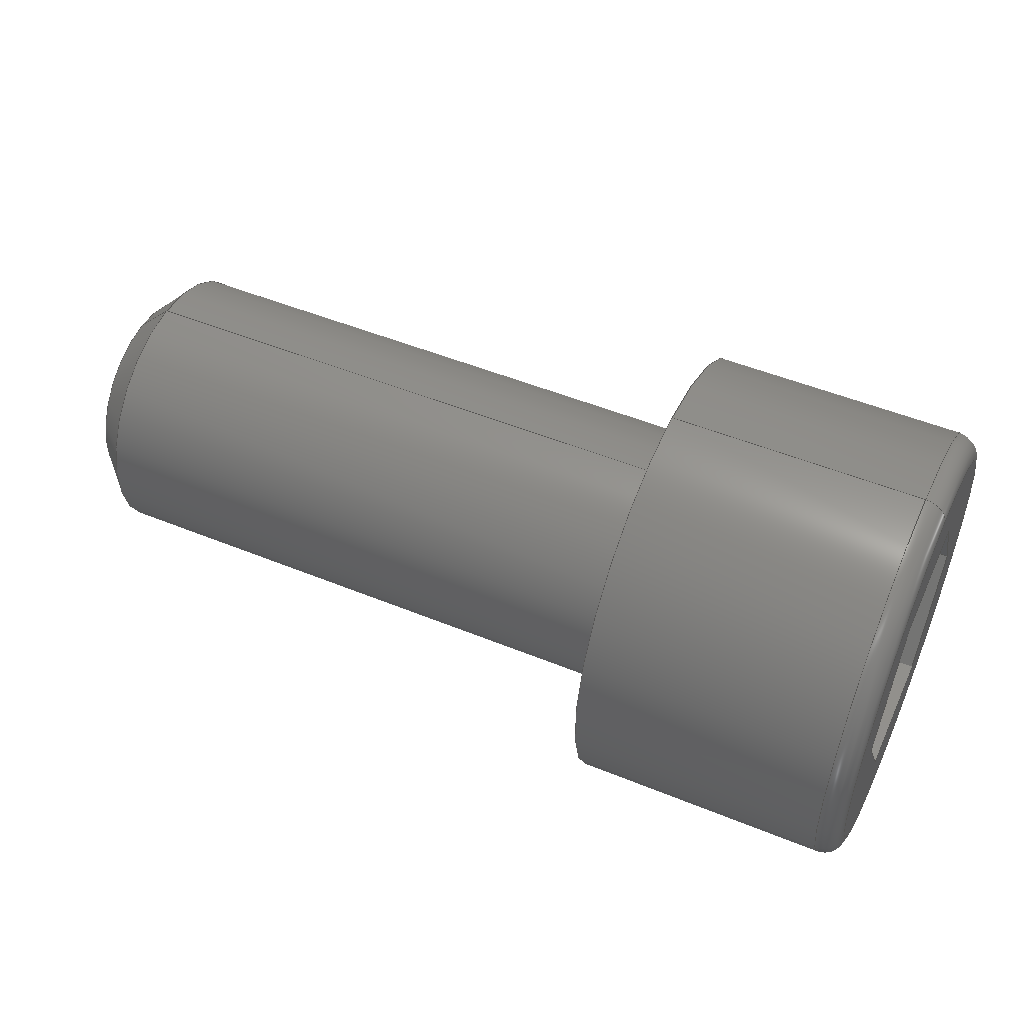
<metadata>
{"format":"step","ext":"step","renderer":"f3d","projection":"perspective","resolution":1024,"background":"white","views":[{"elev":50.1,"azim":-155.8,"up":"+Y"}]}
</metadata>
<code>
ISO-10303-21;
DATA;
#1=SHAPE_REPRESENTATION_RELATIONSHIP('SRR','None',#377,#2);
#2=ADVANCED_BREP_SHAPE_REPRESENTATION($,(#210),#365);
#3=STYLED_ITEM($,(#385),#210);
#4=(
BOUNDED_CURVE()
B_SPLINE_CURVE(2,(#330,#331,#332),.UNSPECIFIED.,.F.,.F.)
B_SPLINE_CURVE_WITH_KNOTS((3,3),(0,0.1395),.UNSPECIFIED.)
CURVE()
GEOMETRIC_REPRESENTATION_ITEM()
RATIONAL_B_SPLINE_CURVE((1,1.155,1))
REPRESENTATION_ITEM($)
);
#5=(
BOUNDED_CURVE()
B_SPLINE_CURVE(2,(#337,#338,#339),.UNSPECIFIED.,.F.,.F.)
B_SPLINE_CURVE_WITH_KNOTS((3,3),(0,0.1395),.UNSPECIFIED.)
CURVE()
GEOMETRIC_REPRESENTATION_ITEM()
RATIONAL_B_SPLINE_CURVE((1,1.155,1))
REPRESENTATION_ITEM($)
);
#6=(
BOUNDED_CURVE()
B_SPLINE_CURVE(2,(#343,#344,#345),.UNSPECIFIED.,.F.,.F.)
B_SPLINE_CURVE_WITH_KNOTS((3,3),(0,0.1395),.UNSPECIFIED.)
CURVE()
GEOMETRIC_REPRESENTATION_ITEM()
RATIONAL_B_SPLINE_CURVE((1,1.155,1))
REPRESENTATION_ITEM($)
);
#7=(
BOUNDED_CURVE()
B_SPLINE_CURVE(2,(#349,#350,#351),.UNSPECIFIED.,.F.,.F.)
B_SPLINE_CURVE_WITH_KNOTS((3,3),(0,0.1395),.UNSPECIFIED.)
CURVE()
GEOMETRIC_REPRESENTATION_ITEM()
RATIONAL_B_SPLINE_CURVE((1,1.155,1))
REPRESENTATION_ITEM($)
);
#8=(
BOUNDED_CURVE()
B_SPLINE_CURVE(2,(#355,#356,#357),.UNSPECIFIED.,.F.,.F.)
B_SPLINE_CURVE_WITH_KNOTS((3,3),(0,0.1395),.UNSPECIFIED.)
CURVE()
GEOMETRIC_REPRESENTATION_ITEM()
RATIONAL_B_SPLINE_CURVE((1,1.155,1))
REPRESENTATION_ITEM($)
);
#9=(
BOUNDED_CURVE()
B_SPLINE_CURVE(2,(#360,#361,#362),.UNSPECIFIED.,.F.,.F.)
B_SPLINE_CURVE_WITH_KNOTS((3,3),(0,0.1395),.UNSPECIFIED.)
CURVE()
GEOMETRIC_REPRESENTATION_ITEM()
RATIONAL_B_SPLINE_CURVE((1,1.155,1))
REPRESENTATION_ITEM($)
);
#10=LINE($,#316,#22);
#11=LINE($,#318,#23);
#12=LINE($,#320,#24);
#13=LINE($,#322,#25);
#14=LINE($,#324,#26);
#15=LINE($,#325,#27);
#16=LINE($,#333,#28);
#17=LINE($,#334,#29);
#18=LINE($,#340,#30);
#19=LINE($,#346,#31);
#20=LINE($,#352,#32);
#21=LINE($,#358,#33);
#22=VECTOR($,#264,0.05427);
#23=VECTOR($,#265,0.05427);
#24=VECTOR($,#266,0.05427);
#25=VECTOR($,#267,0.05427);
#26=VECTOR($,#268,0.05427);
#27=VECTOR($,#269,0.05427);
#28=VECTOR($,#274,0.051);
#29=VECTOR($,#275,0.051);
#30=VECTOR($,#278,0.051);
#31=VECTOR($,#281,0.051);
#32=VECTOR($,#284,0.051);
#33=VECTOR($,#287,0.051);
#34=CONICAL_SURFACE($,#219,0.04855,45);
#35=CONICAL_SURFACE($,#233,0.02714,60);
#36=PLANE($,#217);
#37=PLANE($,#221);
#38=PLANE($,#225);
#39=PLANE($,#227);
#40=PLANE($,#228);
#41=PLANE($,#229);
#42=PLANE($,#230);
#43=PLANE($,#231);
#44=PLANE($,#232);
#45=CYLINDRICAL_SURFACE($,#215,0.056);
#46=CYLINDRICAL_SURFACE($,#226,0.0915);
#47=FACE_BOUND($,#70,.T.);
#48=FACE_BOUND($,#72,.T.);
#49=FACE_BOUND($,#74,.T.);
#50=FACE_BOUND($,#76,.T.);
#51=FACE_BOUND($,#79,.T.);
#52=FACE_BOUND($,#80,.T.);
#53=FACE_BOUND($,#81,.T.);
#54=FACE_BOUND($,#83,.T.);
#55=FACE_OUTER_BOUND($,#69,.T.);
#56=FACE_OUTER_BOUND($,#71,.T.);
#57=FACE_OUTER_BOUND($,#73,.T.);
#58=FACE_OUTER_BOUND($,#75,.T.);
#59=FACE_OUTER_BOUND($,#77,.T.);
#60=FACE_OUTER_BOUND($,#78,.T.);
#61=FACE_OUTER_BOUND($,#82,.T.);
#62=FACE_OUTER_BOUND($,#84,.T.);
#63=FACE_OUTER_BOUND($,#85,.T.);
#64=FACE_OUTER_BOUND($,#86,.T.);
#65=FACE_OUTER_BOUND($,#87,.T.);
#66=FACE_OUTER_BOUND($,#88,.T.);
#67=FACE_OUTER_BOUND($,#89,.T.);
#68=FACE_OUTER_BOUND($,#90,.T.);
#69=EDGE_LOOP($,(#142));
#70=EDGE_LOOP($,(#143));
#71=EDGE_LOOP($,(#144));
#72=EDGE_LOOP($,(#145));
#73=EDGE_LOOP($,(#146));
#74=EDGE_LOOP($,(#147));
#75=EDGE_LOOP($,(#148));
#76=EDGE_LOOP($,(#149));
#77=EDGE_LOOP($,(#150));
#78=EDGE_LOOP($,(#151));
#79=EDGE_LOOP($,(#152));
#80=EDGE_LOOP($,(#153,#154,#155,#156,#157,#158));
#81=EDGE_LOOP($,(#159));
#82=EDGE_LOOP($,(#160));
#83=EDGE_LOOP($,(#161));
#84=EDGE_LOOP($,(#162,#163,#164,#165));
#85=EDGE_LOOP($,(#166,#167,#168,#169));
#86=EDGE_LOOP($,(#170,#171,#172,#173));
#87=EDGE_LOOP($,(#174,#175,#176,#177));
#88=EDGE_LOOP($,(#178,#179,#180,#181));
#89=EDGE_LOOP($,(#182,#183,#184,#185));
#90=EDGE_LOOP($,(#186,#187,#188,#189,#190,#191));
#91=CIRCLE($,#213,0.06);
#92=CIRCLE($,#214,0.056);
#93=CIRCLE($,#216,0.056);
#94=CIRCLE($,#218,0.0915);
#95=CIRCLE($,#220,0.0411);
#96=CIRCLE($,#223,0.0825);
#97=CIRCLE($,#224,0.0915);
#98=VERTEX_POINT($,#294);
#99=VERTEX_POINT($,#296);
#100=VERTEX_POINT($,#299);
#101=VERTEX_POINT($,#302);
#102=VERTEX_POINT($,#305);
#103=VERTEX_POINT($,#309);
#104=VERTEX_POINT($,#311);
#105=VERTEX_POINT($,#314);
#106=VERTEX_POINT($,#315);
#107=VERTEX_POINT($,#317);
#108=VERTEX_POINT($,#319);
#109=VERTEX_POINT($,#321);
#110=VERTEX_POINT($,#323);
#111=VERTEX_POINT($,#328);
#112=VERTEX_POINT($,#329);
#113=VERTEX_POINT($,#336);
#114=VERTEX_POINT($,#342);
#115=VERTEX_POINT($,#348);
#116=VERTEX_POINT($,#354);
#117=EDGE_CURVE($,#98,#98,#91,.T.);
#118=EDGE_CURVE($,#99,#99,#92,.T.);
#119=EDGE_CURVE($,#100,#100,#93,.T.);
#120=EDGE_CURVE($,#101,#101,#94,.T.);
#121=EDGE_CURVE($,#102,#102,#95,.T.);
#122=EDGE_CURVE($,#103,#103,#96,.T.);
#123=EDGE_CURVE($,#104,#104,#97,.T.);
#124=EDGE_CURVE($,#105,#106,#10,.T.);
#125=EDGE_CURVE($,#106,#107,#11,.T.);
#126=EDGE_CURVE($,#107,#108,#12,.T.);
#127=EDGE_CURVE($,#108,#109,#13,.T.);
#128=EDGE_CURVE($,#109,#110,#14,.T.);
#129=EDGE_CURVE($,#110,#105,#15,.T.);
#130=EDGE_CURVE($,#111,#112,#4,.T.);
#131=EDGE_CURVE($,#111,#110,#16,.T.);
#132=EDGE_CURVE($,#112,#109,#17,.T.);
#133=EDGE_CURVE($,#113,#111,#5,.T.);
#134=EDGE_CURVE($,#113,#105,#18,.T.);
#135=EDGE_CURVE($,#114,#113,#6,.T.);
#136=EDGE_CURVE($,#114,#106,#19,.T.);
#137=EDGE_CURVE($,#115,#114,#7,.T.);
#138=EDGE_CURVE($,#107,#115,#20,.T.);
#139=EDGE_CURVE($,#112,#116,#8,.T.);
#140=EDGE_CURVE($,#116,#108,#21,.T.);
#141=EDGE_CURVE($,#116,#115,#9,.T.);
#142=ORIENTED_EDGE($,*,*,#117,.T.);
#143=ORIENTED_EDGE($,*,*,#118,.T.);
#144=ORIENTED_EDGE($,*,*,#119,.F.);
#145=ORIENTED_EDGE($,*,*,#118,.F.);
#146=ORIENTED_EDGE($,*,*,#120,.T.);
#147=ORIENTED_EDGE($,*,*,#117,.F.);
#148=ORIENTED_EDGE($,*,*,#119,.T.);
#149=ORIENTED_EDGE($,*,*,#121,.T.);
#150=ORIENTED_EDGE($,*,*,#121,.F.);
#151=ORIENTED_EDGE($,*,*,#122,.T.);
#152=ORIENTED_EDGE($,*,*,#123,.T.);
#153=ORIENTED_EDGE($,*,*,#124,.T.);
#154=ORIENTED_EDGE($,*,*,#125,.T.);
#155=ORIENTED_EDGE($,*,*,#126,.T.);
#156=ORIENTED_EDGE($,*,*,#127,.T.);
#157=ORIENTED_EDGE($,*,*,#128,.T.);
#158=ORIENTED_EDGE($,*,*,#129,.T.);
#159=ORIENTED_EDGE($,*,*,#122,.F.);
#160=ORIENTED_EDGE($,*,*,#120,.F.);
#161=ORIENTED_EDGE($,*,*,#123,.F.);
#162=ORIENTED_EDGE($,*,*,#130,.F.);
#163=ORIENTED_EDGE($,*,*,#131,.T.);
#164=ORIENTED_EDGE($,*,*,#128,.F.);
#165=ORIENTED_EDGE($,*,*,#132,.F.);
#166=ORIENTED_EDGE($,*,*,#133,.F.);
#167=ORIENTED_EDGE($,*,*,#134,.T.);
#168=ORIENTED_EDGE($,*,*,#129,.F.);
#169=ORIENTED_EDGE($,*,*,#131,.F.);
#170=ORIENTED_EDGE($,*,*,#135,.F.);
#171=ORIENTED_EDGE($,*,*,#136,.T.);
#172=ORIENTED_EDGE($,*,*,#124,.F.);
#173=ORIENTED_EDGE($,*,*,#134,.F.);
#174=ORIENTED_EDGE($,*,*,#137,.F.);
#175=ORIENTED_EDGE($,*,*,#138,.F.);
#176=ORIENTED_EDGE($,*,*,#125,.F.);
#177=ORIENTED_EDGE($,*,*,#136,.F.);
#178=ORIENTED_EDGE($,*,*,#139,.F.);
#179=ORIENTED_EDGE($,*,*,#132,.T.);
#180=ORIENTED_EDGE($,*,*,#127,.F.);
#181=ORIENTED_EDGE($,*,*,#140,.F.);
#182=ORIENTED_EDGE($,*,*,#141,.F.);
#183=ORIENTED_EDGE($,*,*,#140,.T.);
#184=ORIENTED_EDGE($,*,*,#126,.F.);
#185=ORIENTED_EDGE($,*,*,#138,.T.);
#186=ORIENTED_EDGE($,*,*,#137,.T.);
#187=ORIENTED_EDGE($,*,*,#135,.T.);
#188=ORIENTED_EDGE($,*,*,#133,.T.);
#189=ORIENTED_EDGE($,*,*,#130,.T.);
#190=ORIENTED_EDGE($,*,*,#139,.T.);
#191=ORIENTED_EDGE($,*,*,#141,.T.);
#192=TOROIDAL_SURFACE($,#212,0.06,0.004);
#193=TOROIDAL_SURFACE($,#222,0.0825,0.009);
#194=ADVANCED_FACE($,(#55,#47),#192,.F.);
#195=ADVANCED_FACE($,(#56,#48),#45,.T.);
#196=ADVANCED_FACE($,(#57,#49),#36,.T.);
#197=ADVANCED_FACE($,(#58,#50),#34,.T.);
#198=ADVANCED_FACE($,(#59),#37,.T.);
#199=ADVANCED_FACE($,(#60,#51),#193,.T.);
#200=ADVANCED_FACE($,(#52,#53),#38,.T.);
#201=ADVANCED_FACE($,(#61,#54),#46,.T.);
#202=ADVANCED_FACE($,(#62),#39,.F.);
#203=ADVANCED_FACE($,(#63),#40,.F.);
#204=ADVANCED_FACE($,(#64),#41,.F.);
#205=ADVANCED_FACE($,(#65),#42,.F.);
#206=ADVANCED_FACE($,(#66),#43,.F.);
#207=ADVANCED_FACE($,(#67),#44,.F.);
#208=ADVANCED_FACE($,(#68),#35,.F.);
#209=CLOSED_SHELL($,(#194,#195,#196,#197,#198,#199,#200,#201,#202,#203,
#204,#205,#206,#207,#208));
#210=MANIFOLD_SOLID_BREP('Solid1',#209);
#211=AXIS2_PLACEMENT_3D('placement',#292,#234,#235);
#212=AXIS2_PLACEMENT_3D($,#293,#236,#237);
#213=AXIS2_PLACEMENT_3D($,#295,#238,#239);
#214=AXIS2_PLACEMENT_3D($,#297,#240,#241);
#215=AXIS2_PLACEMENT_3D($,#298,#242,#243);
#216=AXIS2_PLACEMENT_3D($,#300,#244,#245);
#217=AXIS2_PLACEMENT_3D($,#301,#246,#247);
#218=AXIS2_PLACEMENT_3D($,#303,#248,#249);
#219=AXIS2_PLACEMENT_3D($,#304,#250,#251);
#220=AXIS2_PLACEMENT_3D($,#306,#252,#253);
#221=AXIS2_PLACEMENT_3D($,#307,#254,#255);
#222=AXIS2_PLACEMENT_3D($,#308,#256,#257);
#223=AXIS2_PLACEMENT_3D($,#310,#258,#259);
#224=AXIS2_PLACEMENT_3D($,#312,#260,#261);
#225=AXIS2_PLACEMENT_3D($,#313,#262,#263);
#226=AXIS2_PLACEMENT_3D($,#326,#270,#271);
#227=AXIS2_PLACEMENT_3D($,#327,#272,#273);
#228=AXIS2_PLACEMENT_3D($,#335,#276,#277);
#229=AXIS2_PLACEMENT_3D($,#341,#279,#280);
#230=AXIS2_PLACEMENT_3D($,#347,#282,#283);
#231=AXIS2_PLACEMENT_3D($,#353,#285,#286);
#232=AXIS2_PLACEMENT_3D($,#359,#288,#289);
#233=AXIS2_PLACEMENT_3D($,#363,#290,#291);
#234=DIRECTION('axis',(0,0,1));
#235=DIRECTION('refdir',(1,0,0));
#236=DIRECTION('center_axis',(1,1.696e-17,0));
#237=DIRECTION('ref_axis',(0,0,-1));
#238=DIRECTION('center_axis',(1,1.696e-17,0));
#239=DIRECTION('ref_axis',(1.696e-17,-1,1.225e-16));
#240=DIRECTION('center_axis',(-1,-1.696e-17,0));
#241=DIRECTION('ref_axis',(1.22e-17,-1,1.225e-16));
#242=DIRECTION('center_axis',(1,1.696e-17,0));
#243=DIRECTION('ref_axis',(0,1,0));
#244=DIRECTION('center_axis',(1,1.696e-17,0));
#245=DIRECTION('ref_axis',(0,-1,0));
#246=DIRECTION('center_axis',(1,1.696e-17,0));
#247=DIRECTION('ref_axis',(0,0,-1));
#248=DIRECTION('center_axis',(1,1.696e-17,0));
#249=DIRECTION('ref_axis',(0,1,0));
#250=DIRECTION('center_axis',(-1,-1.696e-17,0));
#251=DIRECTION('ref_axis',(7.179e-18,-1,0));
#252=DIRECTION('center_axis',(-1,-1.696e-17,0));
#253=DIRECTION('ref_axis',(1.696e-17,-1,0));
#254=DIRECTION('center_axis',(1,1.696e-17,0));
#255=DIRECTION('ref_axis',(0,0,-1));
#256=DIRECTION('center_axis',(1,1.696e-17,0));
#257=DIRECTION('ref_axis',(0,0,-1));
#258=DIRECTION('center_axis',(1,1.696e-17,0));
#259=DIRECTION('ref_axis',(1.696e-17,-1,1.225e-16));
#260=DIRECTION('center_axis',(-1,-1.696e-17,0));
#261=DIRECTION('ref_axis',(1.493e-17,-1,1.225e-16));
#262=DIRECTION('center_axis',(-1,-1.696e-17,0));
#263=DIRECTION('ref_axis',(0,0,1));
#264=DIRECTION($,(-2.049e-32,1.208e-15,1));
#265=DIRECTION($,(1.469e-17,-0.866,0.5));
#266=DIRECTION($,(1.469e-17,-0.866,-0.5));
#267=DIRECTION($,(0,0,-1));
#268=DIRECTION($,(-1.469e-17,0.866,-0.5));
#269=DIRECTION($,(-1.469e-17,0.866,0.5));
#270=DIRECTION('center_axis',(1,1.696e-17,0));
#271=DIRECTION('ref_axis',(0,1,0));
#272=DIRECTION('center_axis',(8.48e-18,-0.5,-0.866));
#273=DIRECTION('ref_axis',(-1,0,-1.762e-17));
#274=DIRECTION($,(-1,-1.696e-17,0));
#275=DIRECTION($,(-1,-1.696e-17,0));
#276=DIRECTION('center_axis',(-8.48e-18,0.5,-0.866));
#277=DIRECTION('ref_axis',(-1,0,8.812e-18));
#278=DIRECTION($,(-1,-1.696e-17,0));
#279=DIRECTION('center_axis',(-1.696e-17,1,-1.208e-15));
#280=DIRECTION('ref_axis',(0,1.216e-15,1));
#281=DIRECTION($,(-1,-1.696e-17,0));
#282=DIRECTION('center_axis',(-8.48e-18,0.5,0.866));
#283=DIRECTION('ref_axis',(1,0,1.762e-17));
#284=DIRECTION($,(1,1.696e-17,0));
#285=DIRECTION('center_axis',(1.696e-17,-1,0));
#286=DIRECTION('ref_axis',(0,0,-1));
#287=DIRECTION($,(-1,-1.696e-17,0));
#288=DIRECTION('center_axis',(8.48e-18,-0.5,0.866));
#289=DIRECTION('ref_axis',(1,0,-8.812e-18));
#290=DIRECTION('center_axis',(-1,-1.696e-17,0));
#291=DIRECTION('ref_axis',(0,1,0));
#292=CARTESIAN_POINT('',(0,0,0));
#293=CARTESIAN_POINT('Origin',(0.004,-4.172e-18,
0));
#294=CARTESIAN_POINT('',(8.777e-17,0.06,0));
#295=CARTESIAN_POINT('Origin',(8.879e-17,-4.24e-18,
0));
#296=CARTESIAN_POINT('',(0.004,0.056,-1.372e-17));
#297=CARTESIAN_POINT('Origin',(0.004,-4.172e-18,
0));
#298=CARTESIAN_POINT('Origin',(0.1563,-1.59e-18,0));
#299=CARTESIAN_POINT('',(0.2351,0.056,6.858e-18));
#300=CARTESIAN_POINT('Origin',(0.2351,-2.527e-19,0));
#301=CARTESIAN_POINT('Origin',(8.742e-17,0.07375,
0));
#302=CARTESIAN_POINT('',(8.742e-17,0.0915,0));
#303=CARTESIAN_POINT('Origin',(8.742e-17,-4.24e-18,
0));
#304=CARTESIAN_POINT('Origin',(0.2425,-1.263e-19,0));
#305=CARTESIAN_POINT('',(0.25,0.0411,-5.033e-18));
#306=CARTESIAN_POINT('Origin',(0.25,3.791e-35,0));
#307=CARTESIAN_POINT('Origin',(0.25,0.028,0));
#308=CARTESIAN_POINT('Origin',(-0.103,-5.987e-18,0));
#309=CARTESIAN_POINT('',(-0.112,0.0825,0));
#310=CARTESIAN_POINT('Origin',(-0.112,-6.139e-18,0));
#311=CARTESIAN_POINT('',(-0.103,0.0915,-2.241e-17));
#312=CARTESIAN_POINT('Origin',(-0.103,-5.987e-18,0));
#313=CARTESIAN_POINT('Origin',(-0.112,0.07289,0));
#314=CARTESIAN_POINT('',(-0.112,0.047,-0.02714));
#315=CARTESIAN_POINT('',(-0.112,0.047,0.02714));
#316=CARTESIAN_POINT($,(-0.112,0.047,0.01357));
#317=CARTESIAN_POINT('',(-0.112,5.069e-19,0.05427));
#318=CARTESIAN_POINT($,(-0.112,0.01175,0.04749));
#319=CARTESIAN_POINT('',(-0.112,-0.047,0.02714));
#320=CARTESIAN_POINT($,(-0.112,-0.03525,0.03392));
#321=CARTESIAN_POINT('',(-0.112,-0.047,-0.02714));
#322=CARTESIAN_POINT($,(-0.112,-0.047,-0.01357));
#323=CARTESIAN_POINT('',(-0.112,-1.268e-17,-0.05427));
#324=CARTESIAN_POINT($,(-0.112,-0.01175,-0.04749));
#325=CARTESIAN_POINT($,(-0.112,0.03525,-0.03392));
#326=CARTESIAN_POINT('Origin',(-0.056,-5.19e-18,
0));
#327=CARTESIAN_POINT('Origin',(-0.112,-1.268e-17,-0.05427));
#328=CARTESIAN_POINT('',(-0.061,-2.645e-17,-0.05427));
#329=CARTESIAN_POINT('',(-0.061,-0.047,-0.02714));
#330=CARTESIAN_POINT('Ctrl Pts',(-0.061,7.475e-18,
-0.05427));
#331=CARTESIAN_POINT('Ctrl Pts',(-0.05317,-0.0235,-0.0407));
#332=CARTESIAN_POINT('Ctrl Pts',(-0.061,-0.047,-0.02714));
#333=CARTESIAN_POINT($,(-0.0865,-4.371e-17,-0.05427));
#334=CARTESIAN_POINT($,(-0.0865,-0.047,-0.02714));
#335=CARTESIAN_POINT('Origin',(-0.112,0.047,-0.02714));
#336=CARTESIAN_POINT('',(-0.061,0.047,-0.02714));
#337=CARTESIAN_POINT('Ctrl Pts',(-0.061,0.047,-0.02714));
#338=CARTESIAN_POINT('Ctrl Pts',(-0.05317,0.0235,-0.0407));
#339=CARTESIAN_POINT('Ctrl Pts',(-0.061,-6.355e-17,
-0.05427));
#340=CARTESIAN_POINT($,(-0.0865,0.047,-0.02714));
#341=CARTESIAN_POINT('Origin',(-0.112,0.047,0.02714));
#342=CARTESIAN_POINT('',(-0.061,0.047,0.02714));
#343=CARTESIAN_POINT('Ctrl Pts',(-0.061,0.047,0.02714));
#344=CARTESIAN_POINT('Ctrl Pts',(-0.05317,0.047,-5.464e-17));
#345=CARTESIAN_POINT('Ctrl Pts',(-0.061,0.047,
-0.02714));
#346=CARTESIAN_POINT($,(-0.0865,0.047,0.02714));
#347=CARTESIAN_POINT('Origin',(-0.112,-1.899e-18,0.05427));
#348=CARTESIAN_POINT('',(-0.061,-2.645e-17,0.05427));
#349=CARTESIAN_POINT('Ctrl Pts',(-0.061,-6.902e-17,
0.05427));
#350=CARTESIAN_POINT('Ctrl Pts',(-0.05317,0.0235,0.0407));
#351=CARTESIAN_POINT('Ctrl Pts',(-0.061,0.047,
0.02714));
#352=CARTESIAN_POINT($,(-0.0865,-4.644e-17,0.05427));
#353=CARTESIAN_POINT('Origin',(-0.112,-0.047,-0.02714));
#354=CARTESIAN_POINT('',(-0.061,-0.047,0.02714));
#355=CARTESIAN_POINT('Ctrl Pts',(-0.061,-0.047,-0.02714));
#356=CARTESIAN_POINT('Ctrl Pts',(-0.05317,-0.047,0));
#357=CARTESIAN_POINT('Ctrl Pts',(-0.061,-0.047,0.02714));
#358=CARTESIAN_POINT($,(-0.0865,-0.047,0.02714));
#359=CARTESIAN_POINT('Origin',(-0.112,-0.047,0.02714));
#360=CARTESIAN_POINT('Ctrl Pts',(-0.061,-0.047,0.02714));
#361=CARTESIAN_POINT('Ctrl Pts',(-0.05317,-0.0235,0.0407));
#362=CARTESIAN_POINT('Ctrl Pts',(-0.061,4.299e-17,
0.05427));
#363=CARTESIAN_POINT('Origin',(-0.04533,-5.009e-18,
0));
#364=UNCERTAINTY_MEASURE_WITH_UNIT(LENGTH_MEASURE(0.0003937),
#366,'DISTANCE_ACCURACY_VALUE',
'Maximum model space distance between geometric entities at asserted c
onnectivities');
#365=(
GEOMETRIC_REPRESENTATION_CONTEXT(3)
GLOBAL_UNCERTAINTY_ASSIGNED_CONTEXT((#364))
GLOBAL_UNIT_ASSIGNED_CONTEXT((#366,#372,#369))
REPRESENTATION_CONTEXT('','3D')
);
#366=(
CONVERSION_BASED_UNIT('__CONSTANT UNIT inch',#368)
LENGTH_UNIT()
NAMED_UNIT(#371)
);
#367=(
LENGTH_UNIT()
NAMED_UNIT(*)
SI_UNIT(.MILLI.,.METRE.)
);
#368=LENGTH_MEASURE_WITH_UNIT(LENGTH_MEASURE(25.4),#367);
#369=(
NAMED_UNIT(*)
SI_UNIT($,.STERADIAN.)
SOLID_ANGLE_UNIT()
);
#370=DIMENSIONAL_EXPONENTS(0,0,0,0,0,0,0);
#371=DIMENSIONAL_EXPONENTS(1,0,0,0,0,0,0);
#372=(
CONVERSION_BASED_UNIT('degree',#374)
NAMED_UNIT(#370)
PLANE_ANGLE_UNIT()
);
#373=(
NAMED_UNIT(*)
PLANE_ANGLE_UNIT()
SI_UNIT($,.RADIAN.)
);
#374=PLANE_ANGLE_MEASURE_WITH_UNIT(PLANE_ANGLE_MEASURE(0.01745),#373);
#375=SHAPE_DEFINITION_REPRESENTATION(#376,#377);
#376=PRODUCT_DEFINITION_SHAPE('',$,#379);
#377=SHAPE_REPRESENTATION('',(#211),#365);
#378=PRODUCT_DEFINITION_CONTEXT('3D Mechanical Parts',#382,'design');
#379=PRODUCT_DEFINITION('ANSI B18.3 - 4-40 UNC - 0.25(31)',
'ANSI B18.3 - 4-40 UNC - 0.25(31)',#380,#378);
#380=PRODUCT_DEFINITION_FORMATION('',$,#384);
#381=APPLICATION_PROTOCOL_DEFINITION('international standard',
'automotive_design',2009,#382);
#382=APPLICATION_CONTEXT(
'Core Data for Automotive Mechanical Design Process');
#383=PRODUCT_CONTEXT('3D Mechanical Parts',#382,'mechanical');
#384=PRODUCT('ANSI B18.3 - 4-40 UNC - 0.25(31)',
'ANSI B18.3 - 4-40 UNC - 0.25(31)',$,(#383));
#385=PRESENTATION_STYLE_ASSIGNMENT((#386));
#386=SURFACE_STYLE_USAGE(.BOTH.,#387);
#387=SURFACE_SIDE_STYLE($,(#388));
#388=SURFACE_STYLE_FILL_AREA(#389);
#389=FILL_AREA_STYLE($,(#390));
#390=FILL_AREA_STYLE_COLOUR($,#391);
#391=COLOUR_RGB('',0.8784,0.8745,0.8588);
ENDSEC;
END-ISO-10303-21;

</code>
